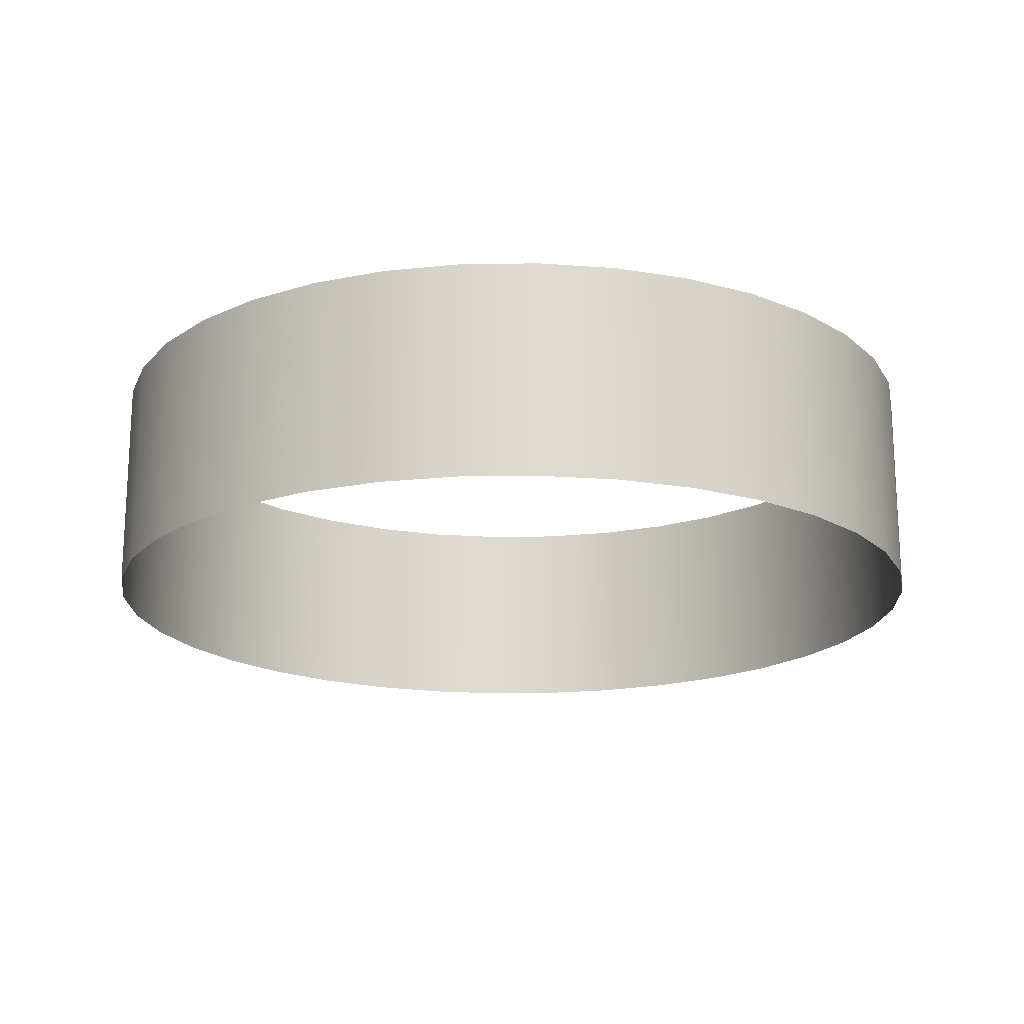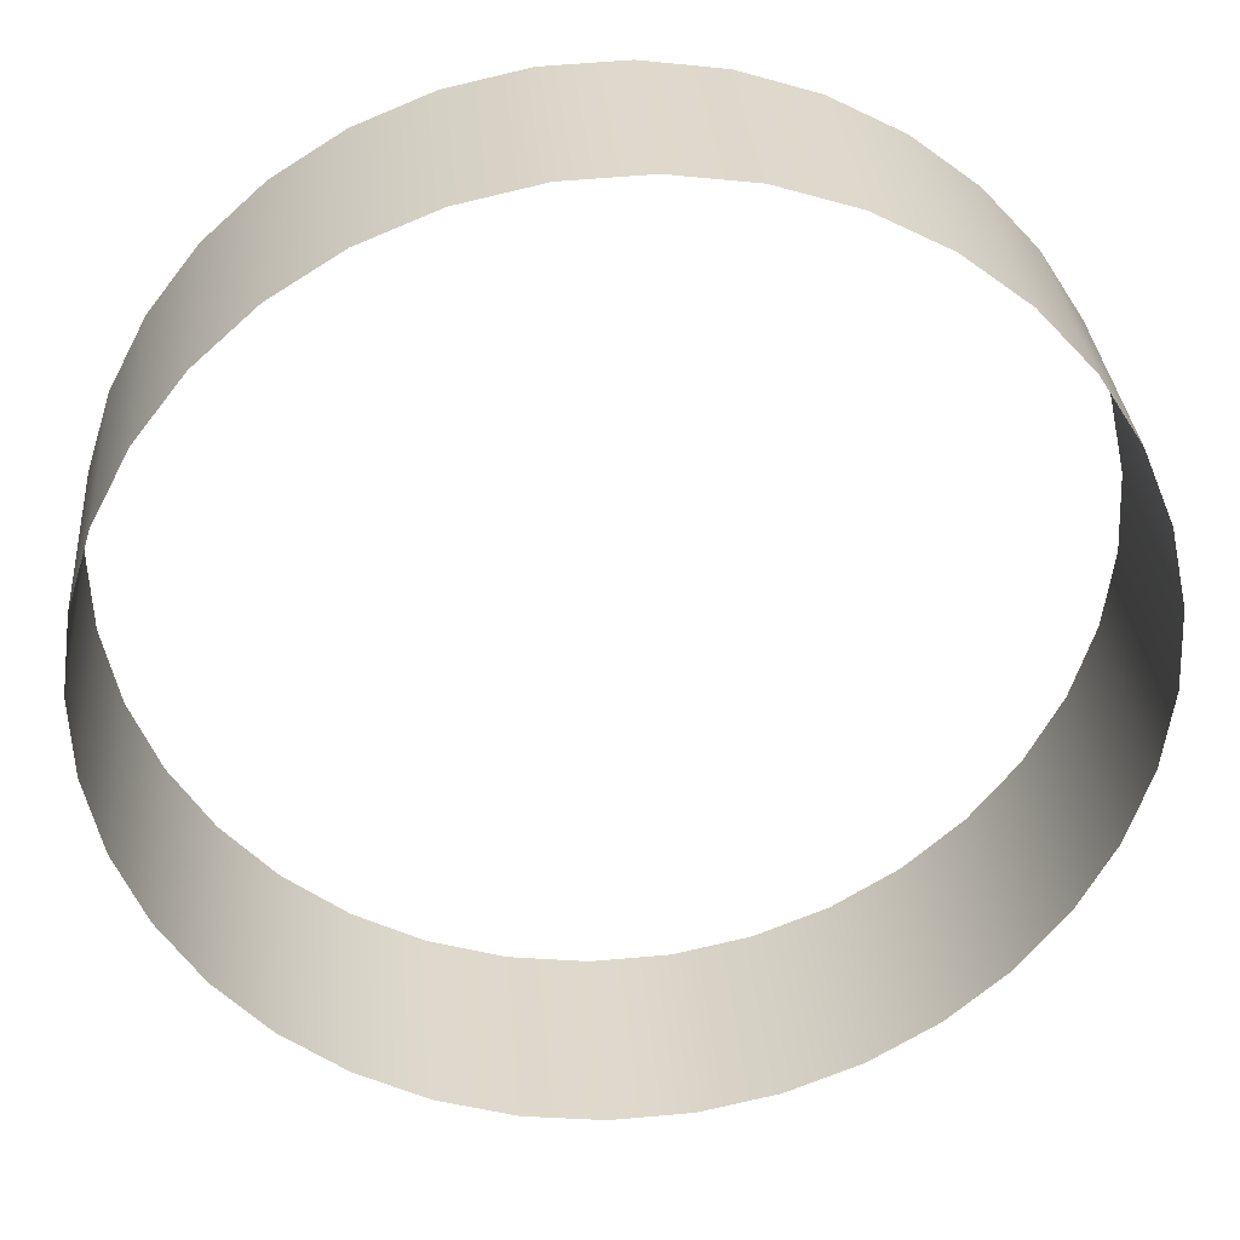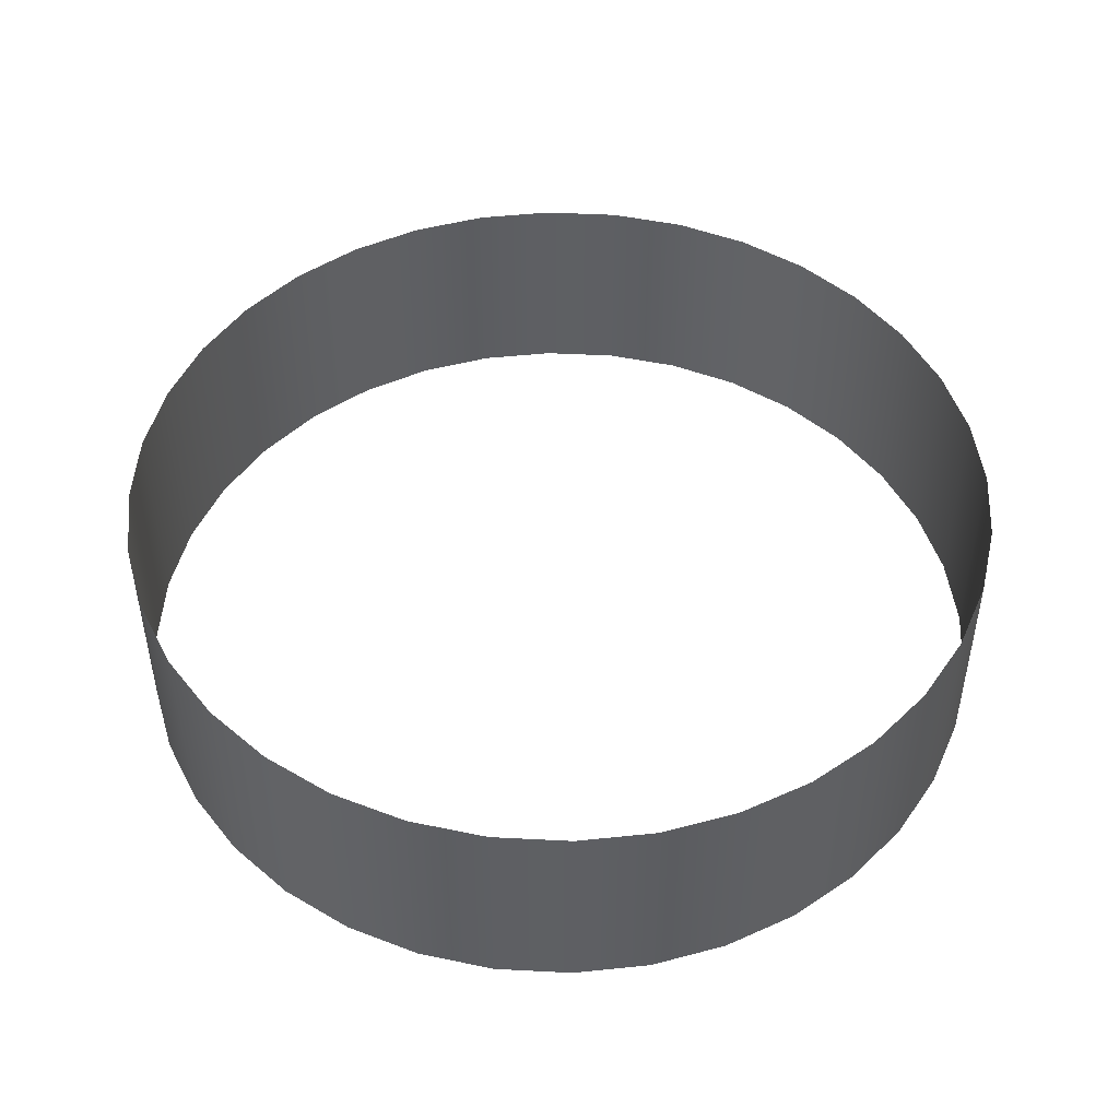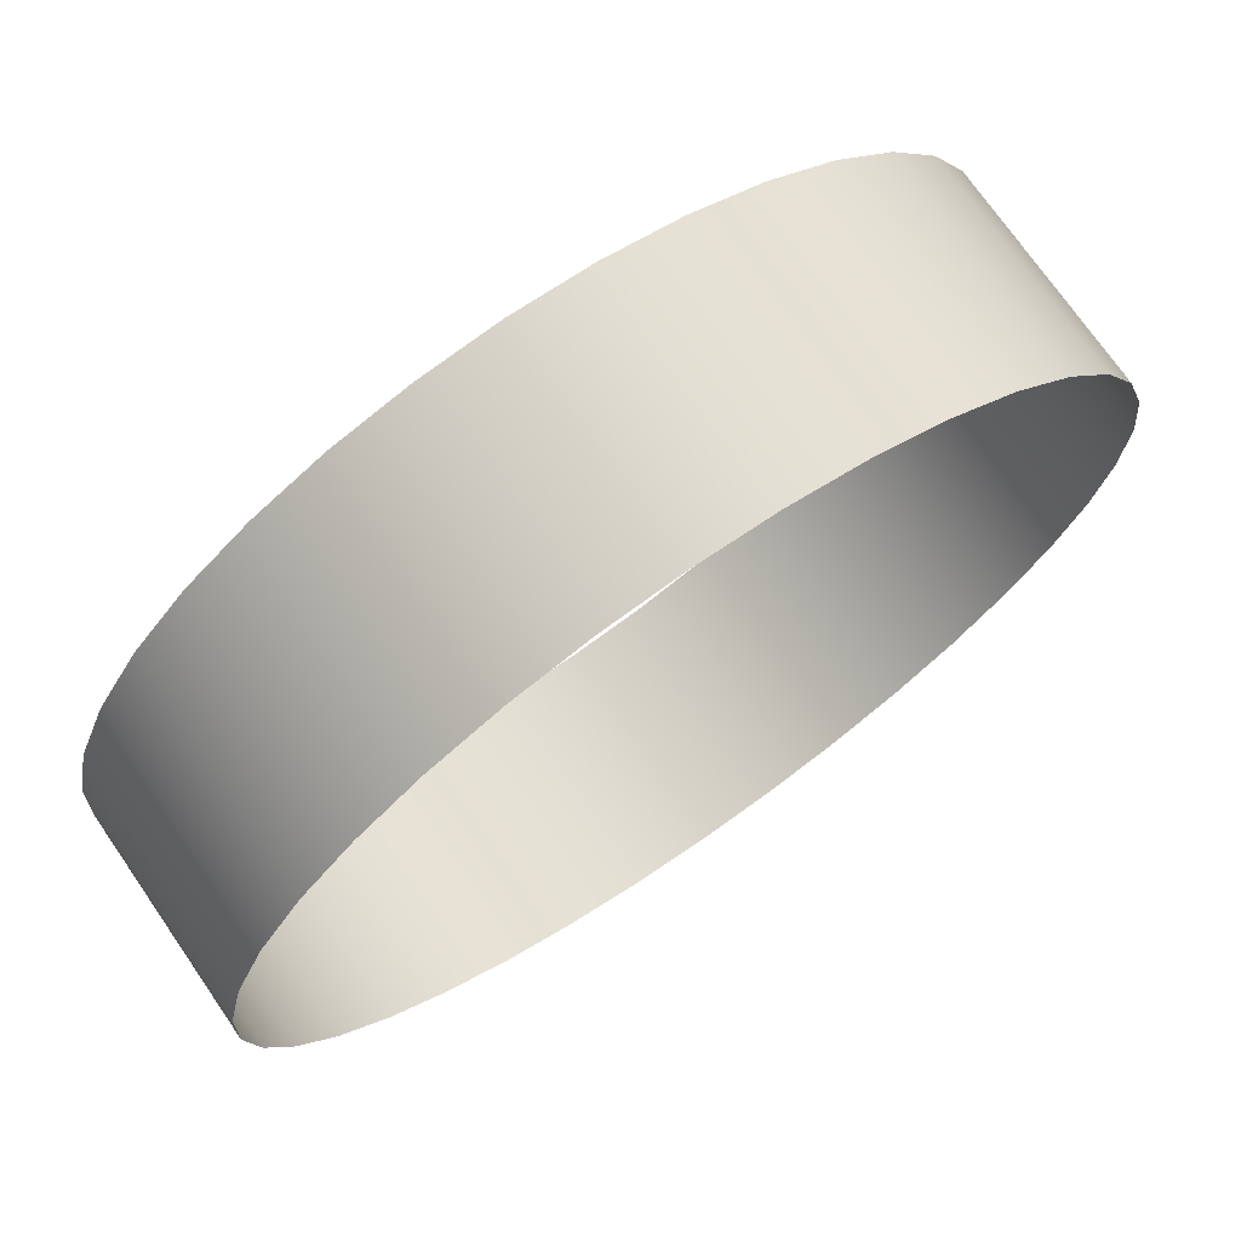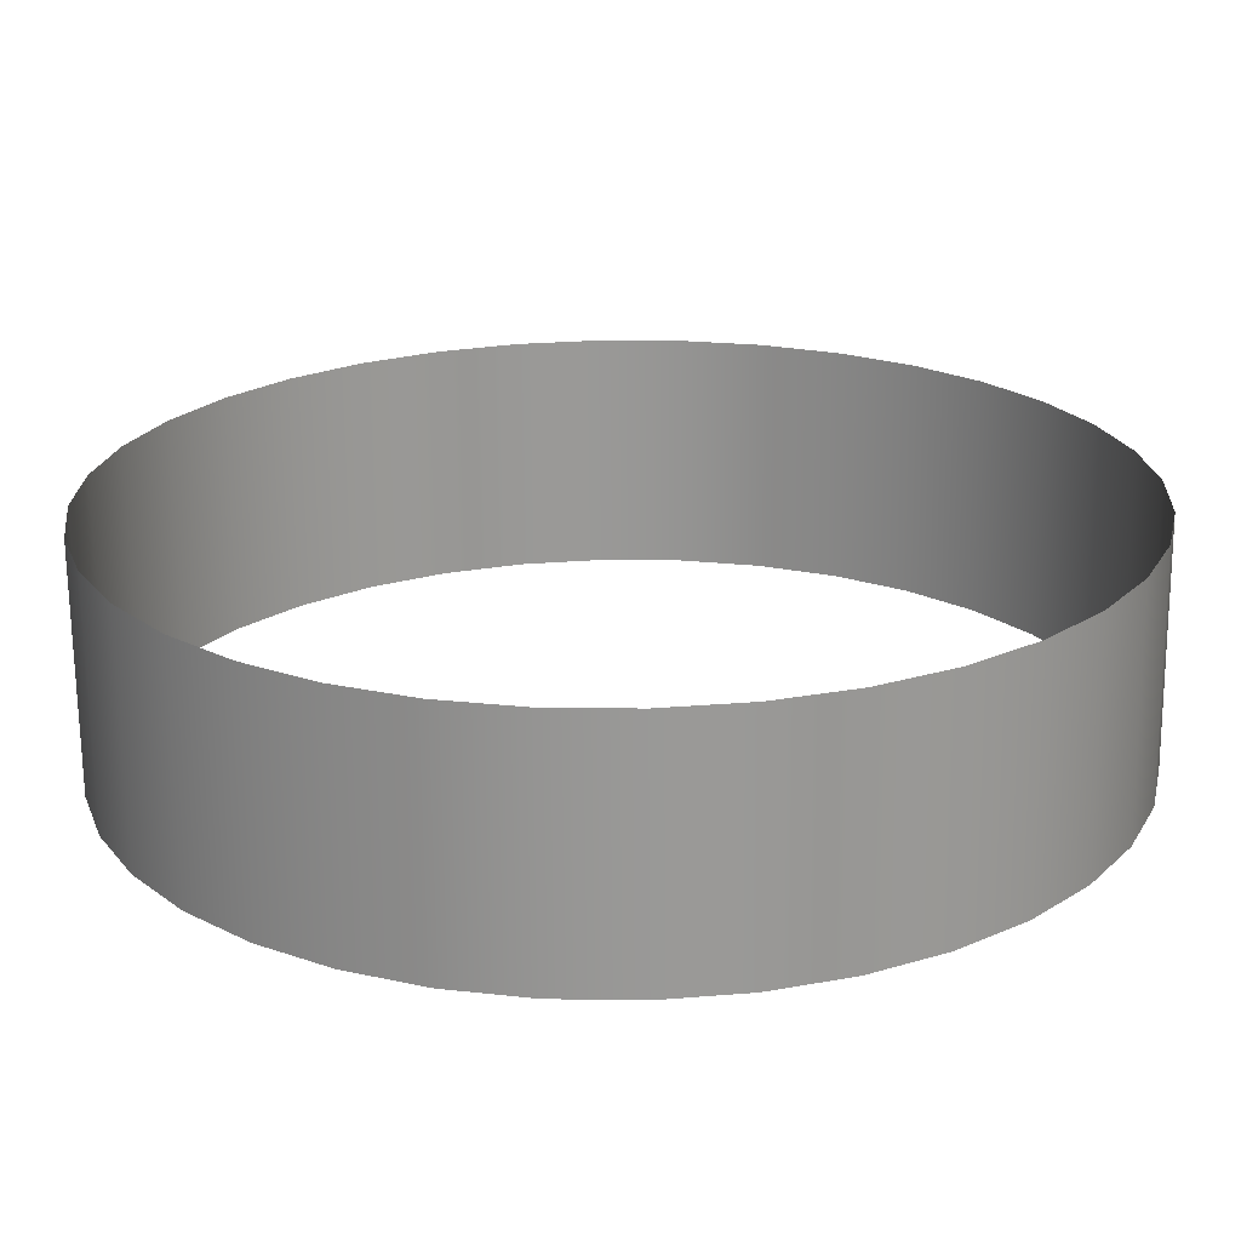
<metadata>
{"format":"obj","ext":"obj","renderer":"f3d","projection":"perspective","resolution":1024,"background":"white","views":[{"elev":-18.4,"azim":-100.7,"up":"+Y"},{"elev":31.9,"azim":-4.6,"up":"+Z"},{"elev":47.9,"azim":-129.1,"up":"+Y"},{"elev":72.6,"azim":145.4,"up":"+Z"},{"elev":-68.5,"azim":-179.5,"up":"+Z"}]}
</metadata>
<code>
o #ID19
v -0.09686 0.1022 -0.5204
v -0.09365 0.09054 -0.5228
v -0.09686 0.09054 -0.5204
v -0.09365 0.1022 -0.5228
v -0.09365 0.1022 -0.5228
v -0.09686 0.1022 -0.5204
v -0.09365 0.09054 -0.5228
v -0.09686 0.09054 -0.5204
v -0.1005 0.1022 -0.5185
v -0.1005 0.09054 -0.5185
v -0.1005 0.1022 -0.5185
v -0.1005 0.09054 -0.5185
v -0.09092 0.09054 -0.5258
v -0.09092 0.1022 -0.5258
v -0.09092 0.1022 -0.5258
v -0.09092 0.09054 -0.5258
v -0.1043 0.1022 -0.5173
v -0.1043 0.09054 -0.5173
v -0.1043 0.1022 -0.5173
v -0.1043 0.09054 -0.5173
v -0.08875 0.1022 -0.5293
v -0.08875 0.09054 -0.5293
v -0.08875 0.1022 -0.5293
v -0.08875 0.09054 -0.5293
v -0.1083 0.09054 -0.5167
v -0.1083 0.1022 -0.5167
v -0.1083 0.1022 -0.5167
v -0.1083 0.09054 -0.5167
v -0.08721 0.1022 -0.533
v -0.08721 0.09054 -0.533
v -0.08721 0.1022 -0.533
v -0.08721 0.09054 -0.533
v -0.1124 0.1022 -0.5169
v -0.1124 0.09054 -0.5169
v -0.1124 0.1022 -0.5169
v -0.1124 0.09054 -0.5169
v -0.08633 0.1022 -0.537
v -0.08633 0.09054 -0.537
v -0.08633 0.1022 -0.537
v -0.08633 0.09054 -0.537
v -0.1163 0.1022 -0.5178
v -0.1163 0.09054 -0.5178
v -0.1163 0.1022 -0.5178
v -0.1163 0.09054 -0.5178
v -0.08617 0.1022 -0.541
v -0.08617 0.09054 -0.541
v -0.08617 0.1022 -0.541
v -0.08617 0.09054 -0.541
v -0.1201 0.09054 -0.5193
v -0.1201 0.1022 -0.5193
v -0.1201 0.1022 -0.5193
v -0.1201 0.09054 -0.5193
v -0.0867 0.1022 -0.545
v -0.0867 0.09054 -0.545
v -0.0867 0.1022 -0.545
v -0.0867 0.09054 -0.545
v -0.1235 0.1022 -0.5215
v -0.1235 0.09054 -0.5215
v -0.1235 0.1022 -0.5215
v -0.1235 0.09054 -0.5215
v -0.08793 0.1022 -0.5489
v -0.08793 0.09054 -0.5489
v -0.08793 0.1022 -0.5489
v -0.08793 0.09054 -0.5489
v -0.1265 0.1022 -0.5242
v -0.1265 0.09054 -0.5242
v -0.1265 0.1022 -0.5242
v -0.1265 0.09054 -0.5242
v -0.0898 0.1022 -0.5525
v -0.0898 0.09054 -0.5525
v -0.0898 0.1022 -0.5525
v -0.0898 0.09054 -0.5525
v -0.129 0.09054 -0.5274
v -0.129 0.1022 -0.5274
v -0.129 0.09054 -0.5274
v -0.129 0.1022 -0.5274
v -0.09228 0.1022 -0.5557
v -0.09228 0.09054 -0.5557
v -0.09228 0.1022 -0.5557
v -0.09228 0.09054 -0.5557
v -0.1308 0.09054 -0.531
v -0.1308 0.1022 -0.531
v -0.1308 0.09054 -0.531
v -0.1308 0.1022 -0.531
v -0.09527 0.09054 -0.5584
v -0.09527 0.1022 -0.5584
v -0.09527 0.1022 -0.5584
v -0.09527 0.09054 -0.5584
v -0.1321 0.09054 -0.5349
v -0.1321 0.1022 -0.5349
v -0.1321 0.09054 -0.5349
v -0.1321 0.1022 -0.5349
v -0.09869 0.09054 -0.5606
v -0.09869 0.1022 -0.5606
v -0.09869 0.1022 -0.5606
v -0.09869 0.09054 -0.5606
v -0.1326 0.09054 -0.5389
v -0.1326 0.1022 -0.5389
v -0.1326 0.09054 -0.5389
v -0.1326 0.1022 -0.5389
v -0.1024 0.09054 -0.5621
v -0.1024 0.1022 -0.5621
v -0.1024 0.1022 -0.5621
v -0.1024 0.09054 -0.5621
v -0.1324 0.09054 -0.5429
v -0.1324 0.1022 -0.5429
v -0.1324 0.09054 -0.5429
v -0.1324 0.1022 -0.5429
v -0.1064 0.09054 -0.563
v -0.1064 0.1022 -0.563
v -0.1064 0.1022 -0.563
v -0.1064 0.09054 -0.563
v -0.1316 0.09054 -0.5469
v -0.1316 0.1022 -0.5469
v -0.1316 0.09054 -0.5469
v -0.1316 0.1022 -0.5469
v -0.1104 0.09054 -0.5632
v -0.1104 0.1022 -0.5632
v -0.1104 0.1022 -0.5632
v -0.1104 0.09054 -0.5632
v -0.13 0.09054 -0.5506
v -0.13 0.1022 -0.5506
v -0.13 0.09054 -0.5506
v -0.13 0.1022 -0.5506
v -0.1145 0.09054 -0.5626
v -0.1145 0.1022 -0.5626
v -0.1145 0.1022 -0.5626
v -0.1145 0.09054 -0.5626
v -0.1278 0.09054 -0.5541
v -0.1278 0.1022 -0.5541
v -0.1278 0.09054 -0.5541
v -0.1278 0.1022 -0.5541
v -0.1183 0.09054 -0.5614
v -0.1183 0.1022 -0.5614
v -0.1183 0.1022 -0.5614
v -0.1183 0.09054 -0.5614
v -0.1251 0.1022 -0.5571
v -0.1251 0.09054 -0.5571
v -0.1251 0.1022 -0.5571
v -0.1251 0.09054 -0.5571
v -0.1219 0.09054 -0.5595
v -0.1219 0.1022 -0.5595
v -0.1219 0.1022 -0.5595
v -0.1219 0.09054 -0.5595
f 1 2 3
f 2 1 4
f 5 6 7
f 8 7 6
f 9 3 10
f 3 9 1
f 6 11 8
f 12 8 11
f 4 13 2
f 13 4 14
f 15 5 16
f 7 16 5
f 17 10 18
f 10 17 9
f 11 19 12
f 20 12 19
f 13 21 22
f 21 13 14
f 15 16 23
f 24 23 16
f 25 17 18
f 17 25 26
f 27 28 19
f 20 19 28
f 22 29 30
f 29 22 21
f 23 24 31
f 32 31 24
f 33 25 34
f 25 33 26
f 27 35 28
f 36 28 35
f 30 37 38
f 37 30 29
f 31 32 39
f 40 39 32
f 41 34 42
f 34 41 33
f 35 43 36
f 44 36 43
f 38 45 46
f 45 38 37
f 39 40 47
f 48 47 40
f 49 41 42
f 41 49 50
f 51 52 43
f 44 43 52
f 46 53 54
f 53 46 45
f 47 48 55
f 56 55 48
f 57 49 58
f 49 57 50
f 51 59 52
f 60 52 59
f 54 61 62
f 61 54 53
f 55 56 63
f 64 63 56
f 65 58 66
f 58 65 57
f 59 67 60
f 68 60 67
f 62 69 70
f 69 62 61
f 63 64 71
f 72 71 64
f 65 73 74
f 73 65 66
f 68 67 75
f 76 75 67
f 70 77 78
f 77 70 69
f 71 72 79
f 80 79 72
f 74 81 82
f 81 74 73
f 75 76 83
f 84 83 76
f 77 85 78
f 85 77 86
f 87 79 88
f 80 88 79
f 82 89 90
f 89 82 81
f 83 84 91
f 92 91 84
f 86 93 85
f 93 86 94
f 95 87 96
f 88 96 87
f 90 97 98
f 97 90 89
f 91 92 99
f 100 99 92
f 94 101 93
f 101 94 102
f 103 95 104
f 96 104 95
f 98 105 106
f 105 98 97
f 99 100 107
f 108 107 100
f 102 109 101
f 109 102 110
f 111 103 112
f 104 112 103
f 106 113 114
f 113 106 105
f 107 108 115
f 116 115 108
f 110 117 109
f 117 110 118
f 119 111 120
f 112 120 111
f 114 121 122
f 121 114 113
f 115 116 123
f 124 123 116
f 118 125 117
f 125 118 126
f 127 119 128
f 120 128 119
f 122 129 130
f 129 122 121
f 123 124 131
f 132 131 124
f 126 133 125
f 133 126 134
f 135 127 136
f 128 136 127
f 137 129 138
f 129 137 130
f 132 139 131
f 140 131 139
f 134 141 133
f 141 134 142
f 143 135 144
f 136 144 135
f 142 138 141
f 138 142 137
f 139 143 140
f 144 140 143

</code>
